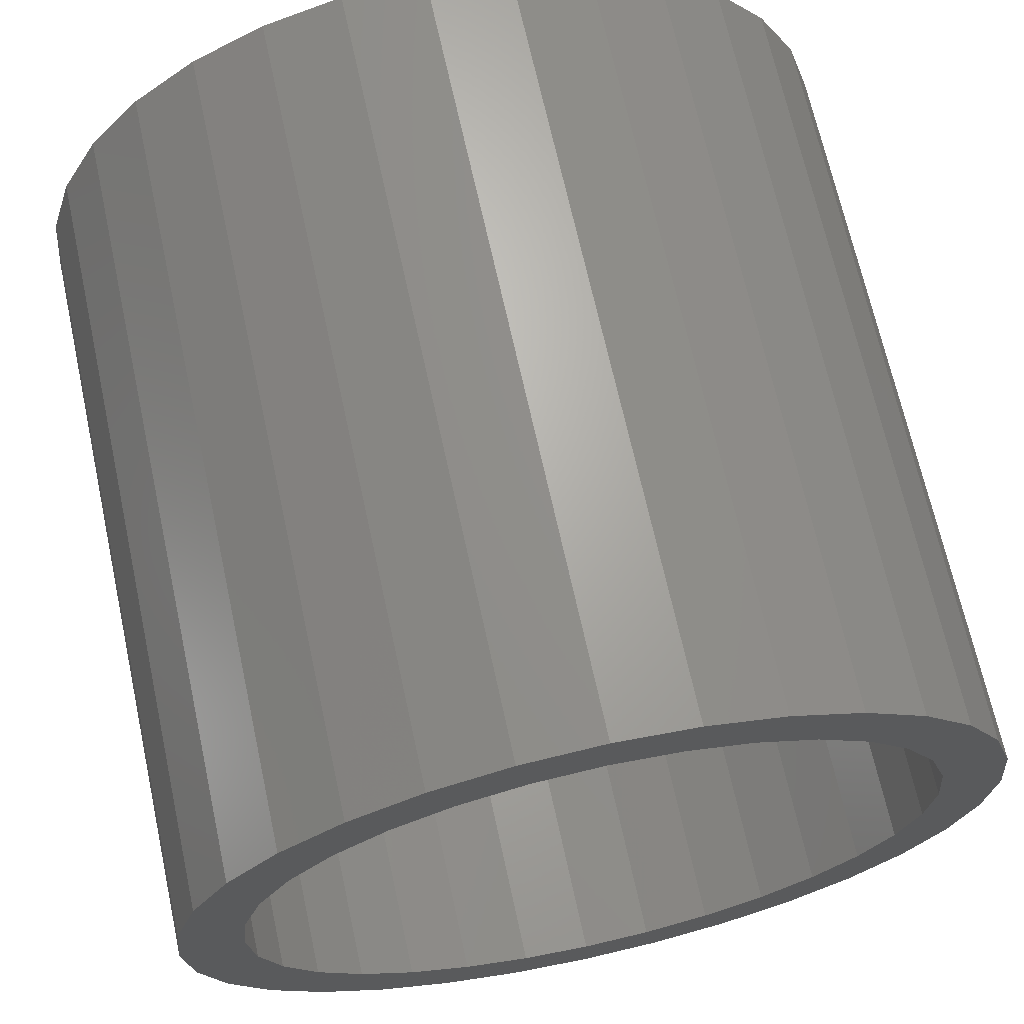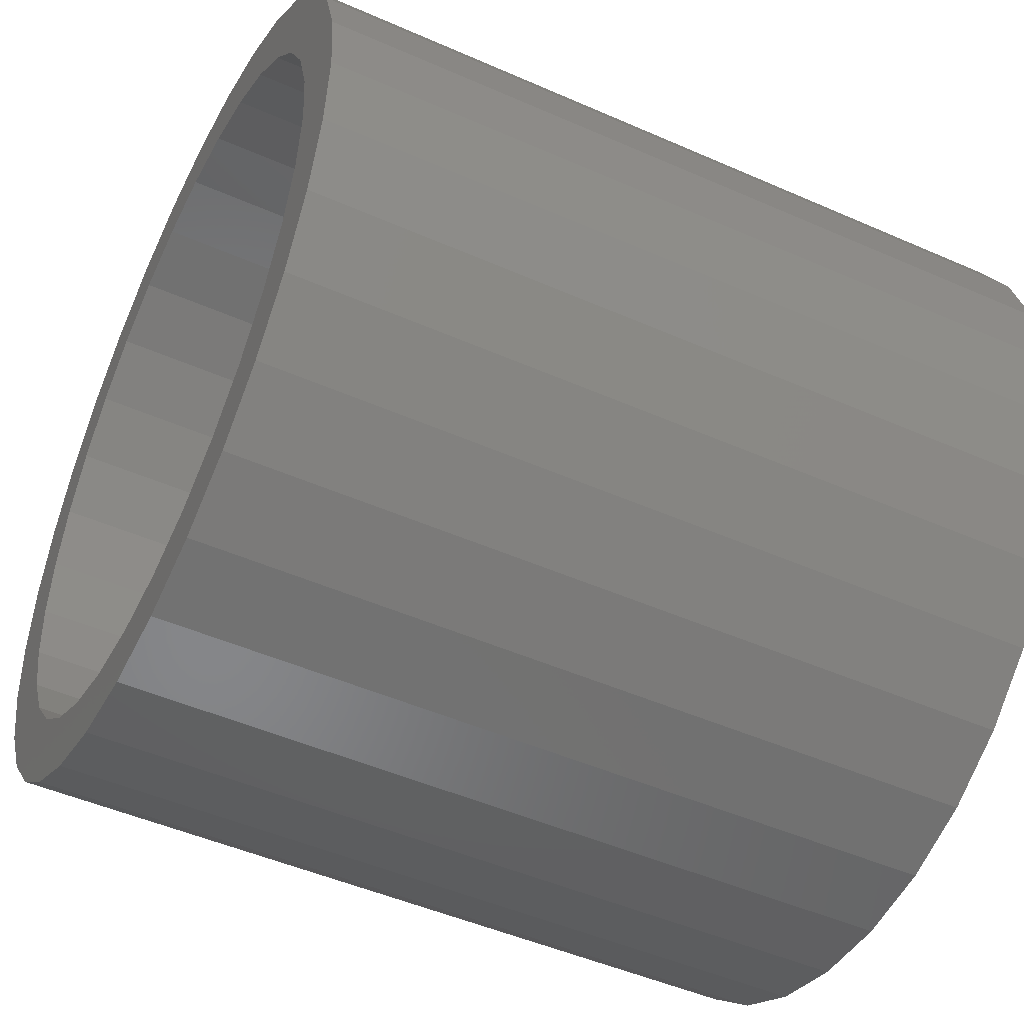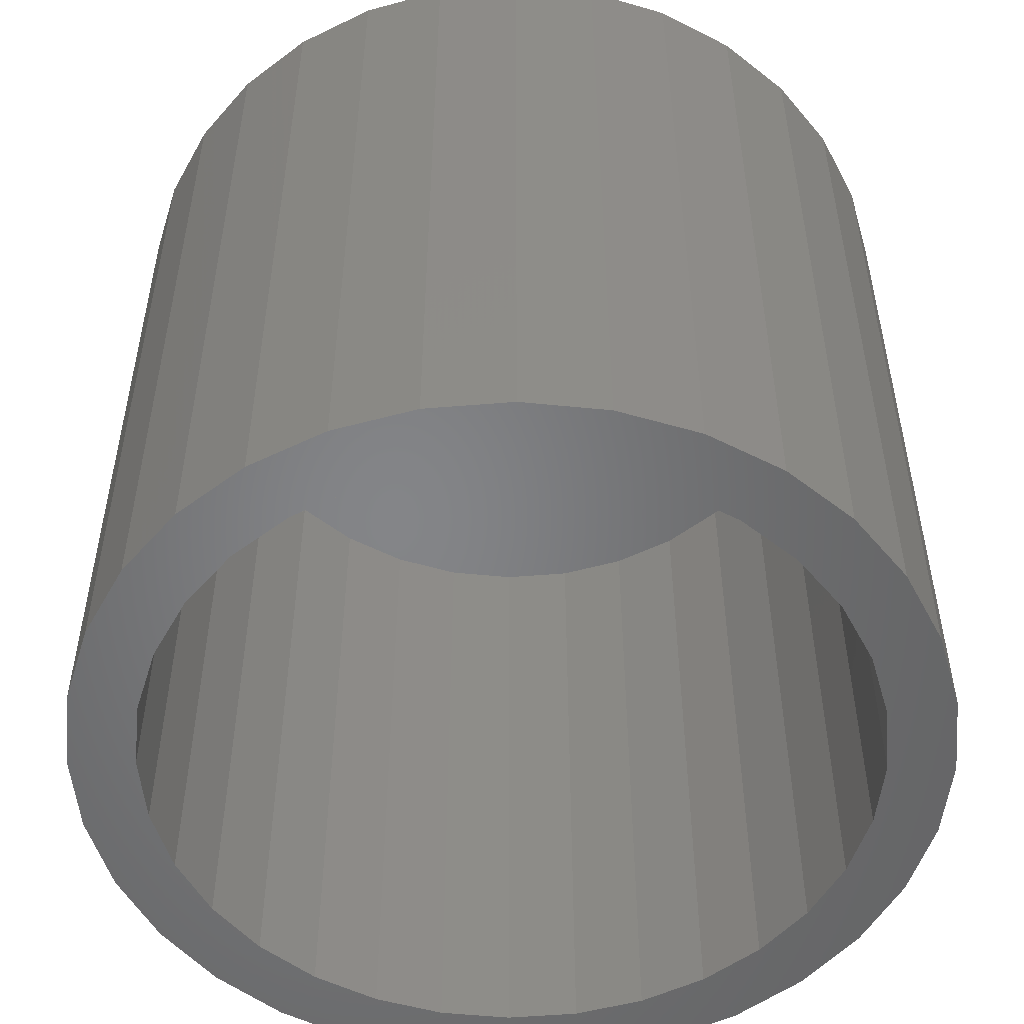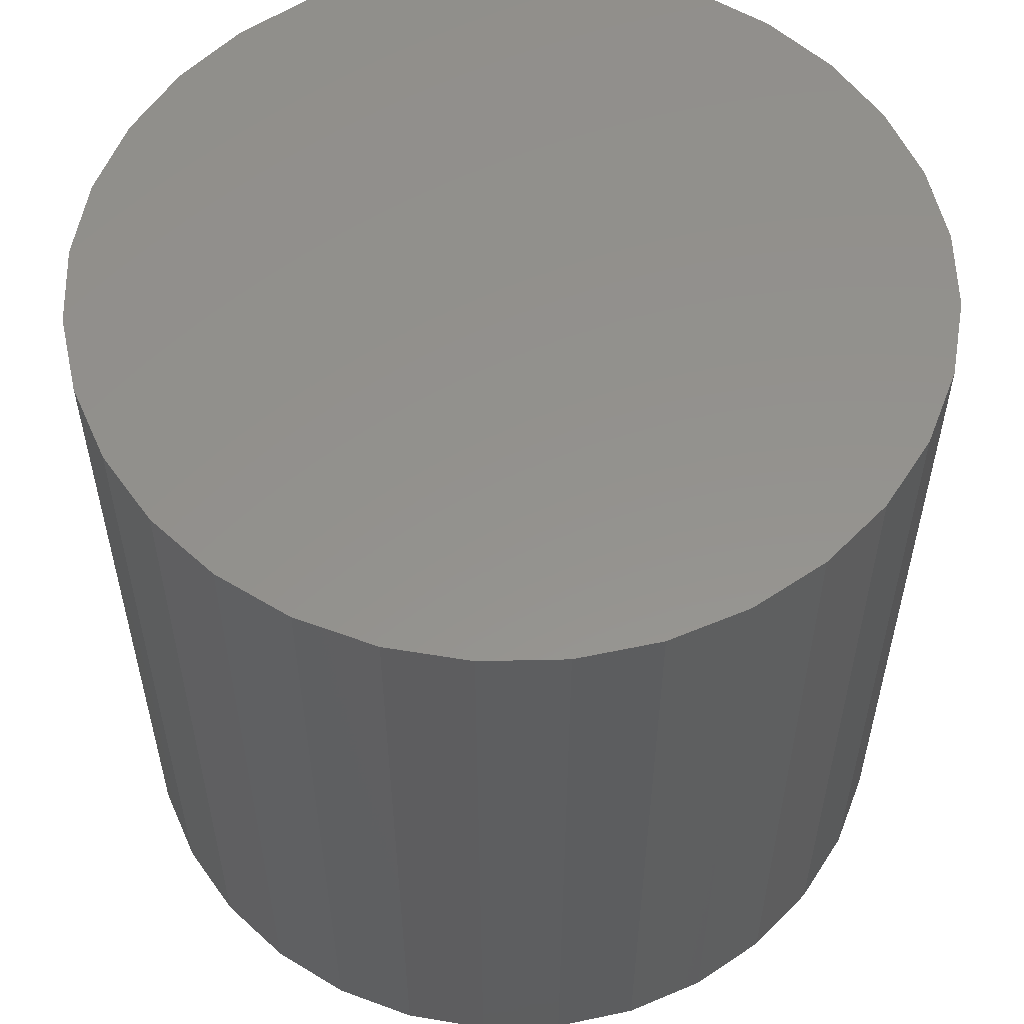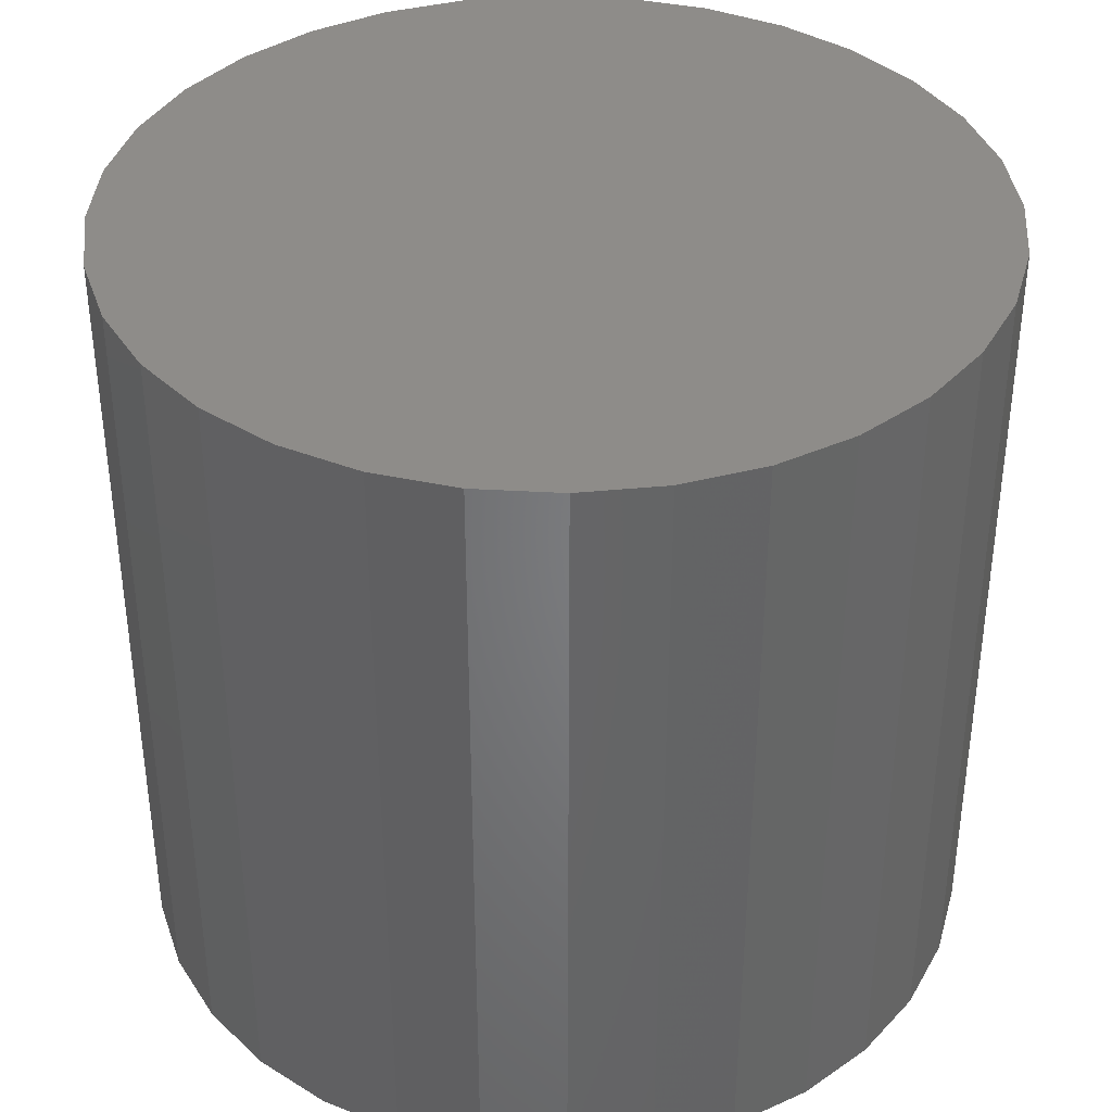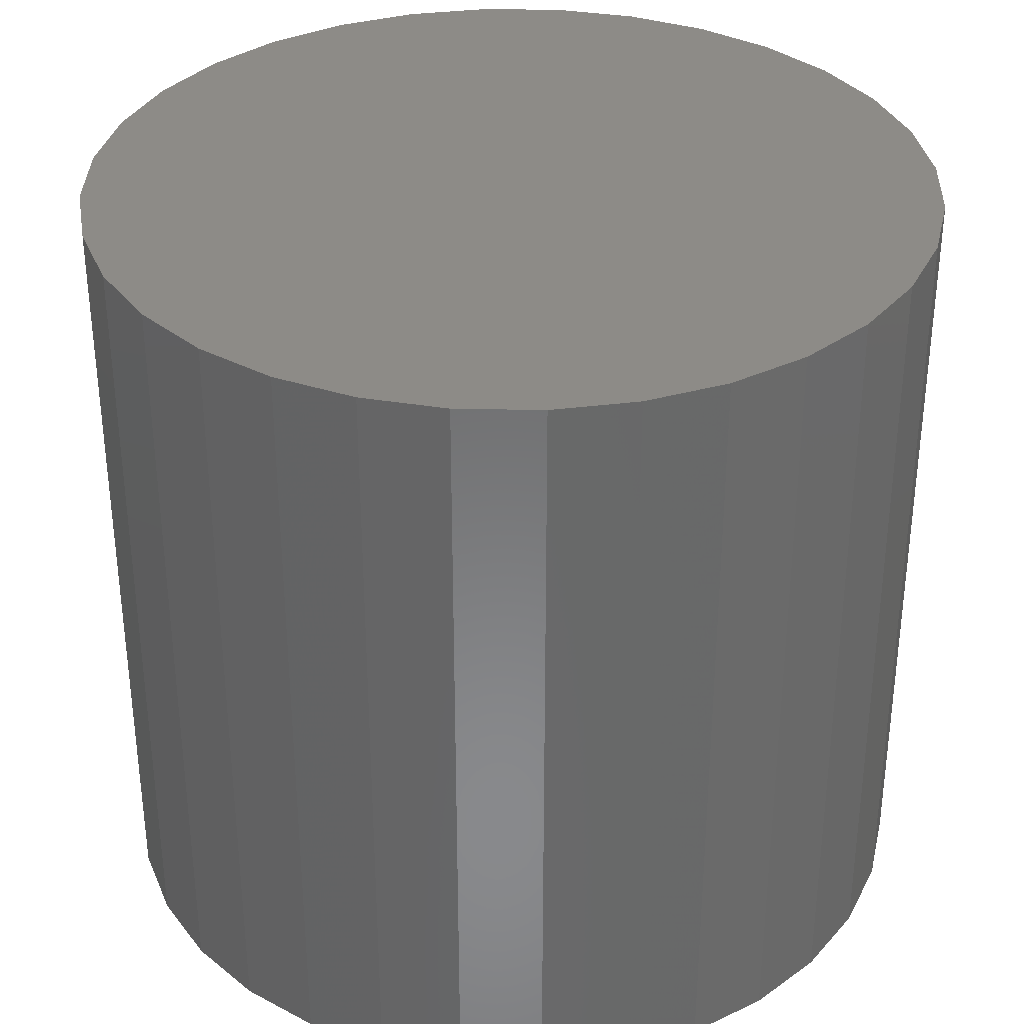
<metadata>
{"format":"stl","ext":"stl","renderer":"f3d","projection":"perspective","resolution":1024,"background":"white","views":[{"elev":67.9,"azim":167.7,"up":"+Y"},{"elev":-48.2,"azim":-116.3,"up":"+Y"},{"elev":-52.3,"azim":123.2,"up":"+Z"},{"elev":55.8,"azim":49.3,"up":"+Z"},{"elev":38.1,"azim":99.8,"up":"+Z"},{"elev":34.4,"azim":18.4,"up":"+Z"}]}
</metadata>
<code>
# stl→obj: 128 verts, 252 faces
v -0.07436 0.3949 0
v 0.004194 0.4026 0
v 0.004194 0.3401 0
v -0.1499 0.372 0
v -0.2195 0.3348 0
v -0.06216 0.3336 0
v -0.31 0.1302 0
v -0.3678 0.1541 0
v -0.2786 0.189 0
v -0.2195 -0.3348 0
v -0.06216 -0.3336 0
v 0.004194 -0.3401 0
v -0.1499 -0.372 0
v -0.07436 -0.3949 0
v 0.004194 -0.4026 0
v 0.08274 0.3949 0
v 0.1583 0.372 0
v 0.2279 0.3348 0
v 0.07055 0.3336 0
v 0.1344 0.3142 0
v 0.07055 -0.3336 0
v 0.2279 -0.3348 0
v 0.1583 -0.372 0
v 0.08274 -0.3949 0
v -0.126 0.3142 0
v -0.1848 0.2828 0
v -0.2805 0.2847 0
v -0.2363 0.2405 0
v -0.3306 0.2237 0
v -0.2363 -0.2405 0
v -0.3306 -0.2237 0
v -0.2786 -0.189 0
v -0.3678 -0.1541 0
v -0.31 -0.1302 0
v -0.3907 -0.07855 0
v -0.3294 -0.06636 0
v -0.3984 4.931e-17 0
v -0.3359 4.165e-17 0
v -0.3907 0.07855 0
v -0.3294 0.06636 0
v -0.126 -0.3142 0
v -0.2805 -0.2847 0
v -0.1848 -0.2828 0
v 0.3184 0.1302 0
v 0.287 0.189 0
v 0.3762 0.1541 0
v 0.2447 0.2405 0
v 0.339 0.2237 0
v 0.1932 0.2828 0
v 0.2889 0.2847 0
v 0.2447 -0.2405 0
v 0.287 -0.189 0
v 0.339 -0.2237 0
v 0.3184 -0.1302 0
v 0.3762 -0.1541 0
v 0.3378 -0.06636 0
v 0.3991 -0.07855 0
v 0.3443 0 0
v 0.4068 0 0
v 0.3378 0.06636 0
v 0.3991 0.07855 0
v 0.1344 -0.3142 0
v 0.1932 -0.2828 0
v 0.2889 -0.2847 0
v 0.07055 -0.3336 0.6875
v 0.1344 -0.3142 0.6875
v 0.1932 -0.2828 0.6875
v 0.2447 -0.2405 0.6875
v 0.287 -0.189 0.6875
v 0.3184 -0.1302 0.6875
v 0.3378 -0.06636 0.6875
v 0.3443 0 0.6875
v 0.004194 -0.3401 0.6875
v -0.06216 -0.3336 0.6875
v -0.126 -0.3142 0.6875
v -0.1848 -0.2828 0.6875
v -0.2363 -0.2405 0.6875
v -0.2786 -0.189 0.6875
v -0.31 -0.1302 0.6875
v -0.3294 -0.06636 0.6875
v -0.3359 4.165e-17 0.6875
v -0.06216 0.3336 0.6875
v -0.126 0.3142 0.6875
v -0.1848 0.2828 0.6875
v -0.2363 0.2405 0.6875
v -0.2786 0.189 0.6875
v -0.31 0.1302 0.6875
v -0.3294 0.06636 0.6875
v 0.004194 0.3401 0.6875
v 0.07055 0.3336 0.6875
v 0.1344 0.3142 0.6875
v 0.1932 0.2828 0.6875
v 0.2447 0.2405 0.6875
v 0.287 0.189 0.6875
v 0.3184 0.1302 0.6875
v 0.3378 0.06636 0.6875
v -0.07436 0.3949 0.75
v 0.08274 0.3949 0.75
v 0.004194 0.4026 0.75
v 0.1583 0.372 0.75
v -0.1499 0.372 0.75
v 0.2279 0.3348 0.75
v -0.2195 0.3348 0.75
v 0.2889 0.2847 0.75
v -0.2805 0.2847 0.75
v 0.339 0.2237 0.75
v -0.3306 0.2237 0.75
v 0.3762 0.1541 0.75
v -0.3678 0.1541 0.75
v 0.3991 0.07855 0.75
v -0.3907 0.07855 0.75
v 0.4068 0 0.75
v -0.3984 4.931e-17 0.75
v 0.3991 -0.07855 0.75
v -0.3907 -0.07855 0.75
v 0.3762 -0.1541 0.75
v -0.3678 -0.1541 0.75
v 0.339 -0.2237 0.75
v -0.3306 -0.2237 0.75
v 0.2889 -0.2847 0.75
v -0.2805 -0.2847 0.75
v 0.2279 -0.3348 0.75
v -0.2195 -0.3348 0.75
v 0.1583 -0.372 0.75
v -0.1499 -0.372 0.75
v 0.08274 -0.3949 0.75
v -0.07436 -0.3949 0.75
v 0.004194 -0.4026 0.75
f 1 2 3
f 4 1 3
f 3 5 4
f 6 5 3
f 7 8 9
f 10 11 12
f 12 13 10
f 14 13 12
f 15 14 12
f 3 2 16
f 3 16 17
f 18 3 17
f 18 19 3
f 20 19 18
f 12 21 22
f 23 12 22
f 12 23 24
f 24 15 12
f 6 25 5
f 5 25 26
f 5 26 27
f 27 26 28
f 27 28 29
f 29 28 9
f 29 9 8
f 30 31 32
f 32 31 33
f 32 33 34
f 34 33 35
f 34 35 36
f 36 35 37
f 36 37 38
f 38 37 39
f 38 39 40
f 40 39 8
f 40 8 7
f 11 10 41
f 41 10 42
f 41 42 43
f 43 42 31
f 43 31 30
f 44 45 46
f 46 45 47
f 46 47 48
f 48 47 49
f 48 49 50
f 50 49 20
f 50 20 18
f 51 52 53
f 53 52 54
f 53 54 55
f 55 54 56
f 55 56 57
f 57 56 58
f 57 58 59
f 59 58 60
f 59 60 61
f 61 60 44
f 61 44 46
f 21 62 22
f 22 62 63
f 22 63 64
f 64 63 51
f 64 51 53
f 12 65 21
f 21 65 66
f 21 66 62
f 62 66 67
f 62 67 63
f 63 67 68
f 63 68 51
f 51 68 69
f 51 69 52
f 52 69 70
f 52 70 54
f 54 70 71
f 54 71 56
f 56 71 72
f 56 72 58
f 65 12 73
f 73 12 11
f 73 11 74
f 74 11 41
f 74 41 75
f 75 41 43
f 75 43 76
f 76 43 30
f 76 30 77
f 77 30 32
f 77 32 78
f 78 32 34
f 78 34 79
f 79 34 36
f 79 36 80
f 80 36 38
f 80 38 81
f 3 82 6
f 6 82 83
f 6 83 25
f 25 83 84
f 25 84 26
f 26 84 85
f 26 85 28
f 28 85 86
f 28 86 9
f 9 86 87
f 9 87 7
f 7 87 88
f 7 88 40
f 40 88 81
f 40 81 38
f 82 3 89
f 89 3 19
f 89 19 90
f 90 19 20
f 90 20 91
f 91 20 49
f 91 49 92
f 92 49 47
f 92 47 93
f 93 47 45
f 93 45 94
f 94 45 44
f 94 44 95
f 95 44 60
f 95 60 96
f 96 60 58
f 96 58 72
f 71 96 72
f 81 88 80
f 80 88 87
f 80 87 79
f 79 87 86
f 79 86 78
f 78 86 85
f 78 85 77
f 77 85 84
f 77 84 76
f 76 84 83
f 76 83 75
f 75 83 82
f 75 82 74
f 74 82 89
f 74 89 73
f 73 89 90
f 73 90 65
f 65 90 91
f 65 91 66
f 66 91 92
f 66 92 67
f 67 92 93
f 67 93 68
f 68 93 94
f 68 94 69
f 69 94 95
f 69 95 70
f 70 95 96
f 70 96 71
f 97 98 99
f 98 97 100
f 100 97 101
f 100 101 102
f 102 101 103
f 102 103 104
f 104 103 105
f 104 105 106
f 106 105 107
f 106 107 108
f 108 107 109
f 108 109 110
f 110 109 111
f 110 111 112
f 112 111 113
f 112 113 114
f 114 113 115
f 114 115 116
f 116 115 117
f 116 117 118
f 118 117 119
f 118 119 120
f 120 119 121
f 120 121 122
f 122 121 123
f 122 123 124
f 124 123 125
f 124 125 126
f 126 125 127
f 126 127 128
f 59 112 57
f 57 112 114
f 57 114 55
f 55 114 116
f 55 116 53
f 53 116 118
f 53 118 64
f 64 118 120
f 64 120 22
f 22 120 122
f 22 122 23
f 23 122 124
f 23 124 24
f 24 124 126
f 24 126 15
f 15 126 128
f 15 128 14
f 14 128 127
f 14 127 13
f 13 127 125
f 13 125 10
f 10 125 123
f 10 123 42
f 42 123 121
f 42 121 31
f 31 121 119
f 31 119 33
f 33 119 117
f 33 117 35
f 35 117 115
f 35 115 37
f 37 115 113
f 37 113 39
f 39 113 111
f 39 111 8
f 8 111 109
f 8 109 29
f 29 109 107
f 29 107 27
f 27 107 105
f 27 105 5
f 5 105 103
f 5 103 4
f 4 103 101
f 4 101 1
f 1 101 97
f 1 97 2
f 2 97 99
f 2 99 16
f 16 99 98
f 16 98 17
f 17 98 100
f 17 100 18
f 18 100 102
f 18 102 50
f 50 102 104
f 50 104 48
f 48 104 106
f 48 106 46
f 46 106 108
f 46 108 61
f 61 108 110
f 61 110 59
f 59 110 112

</code>
